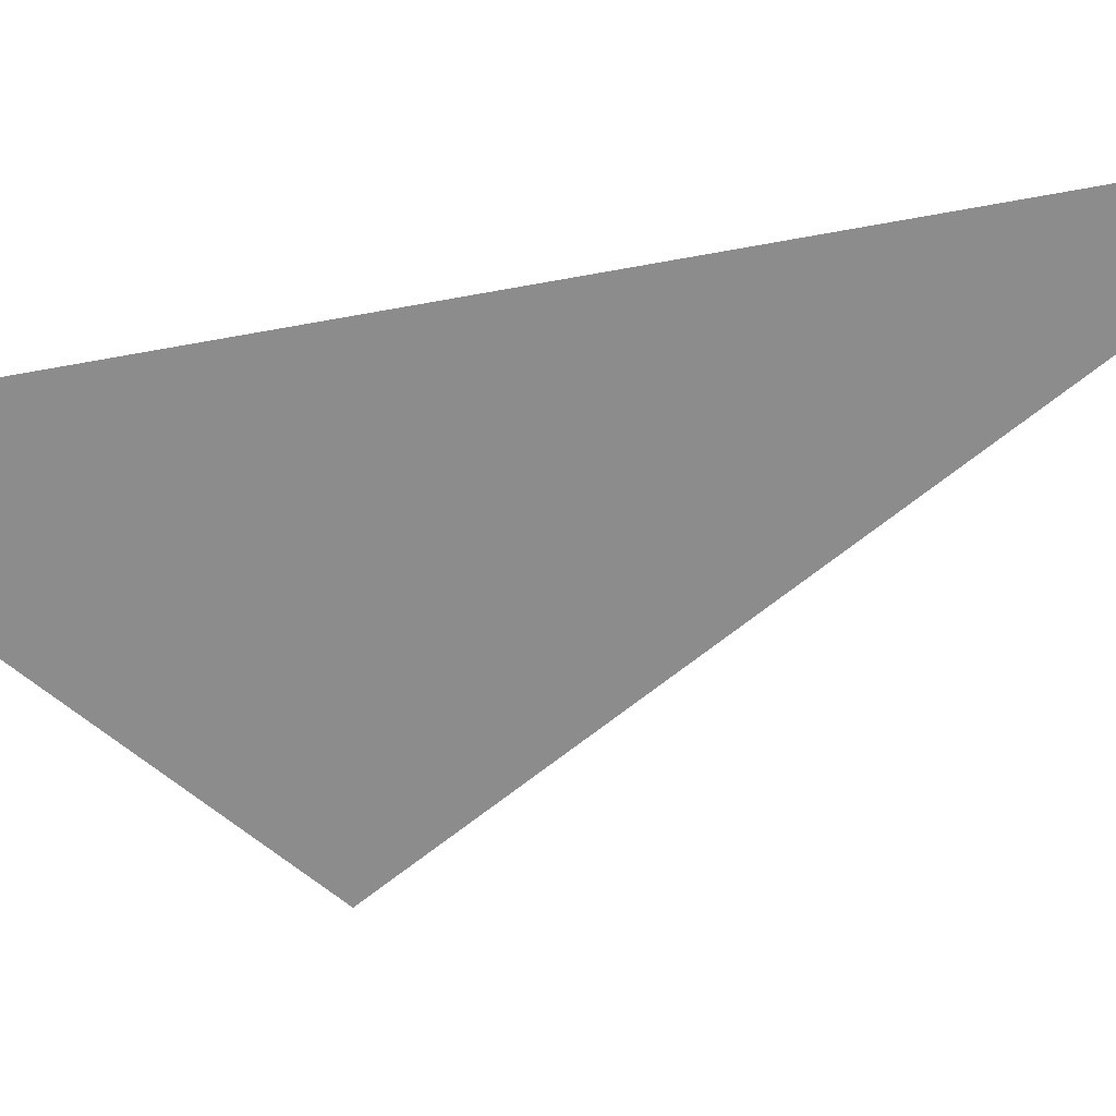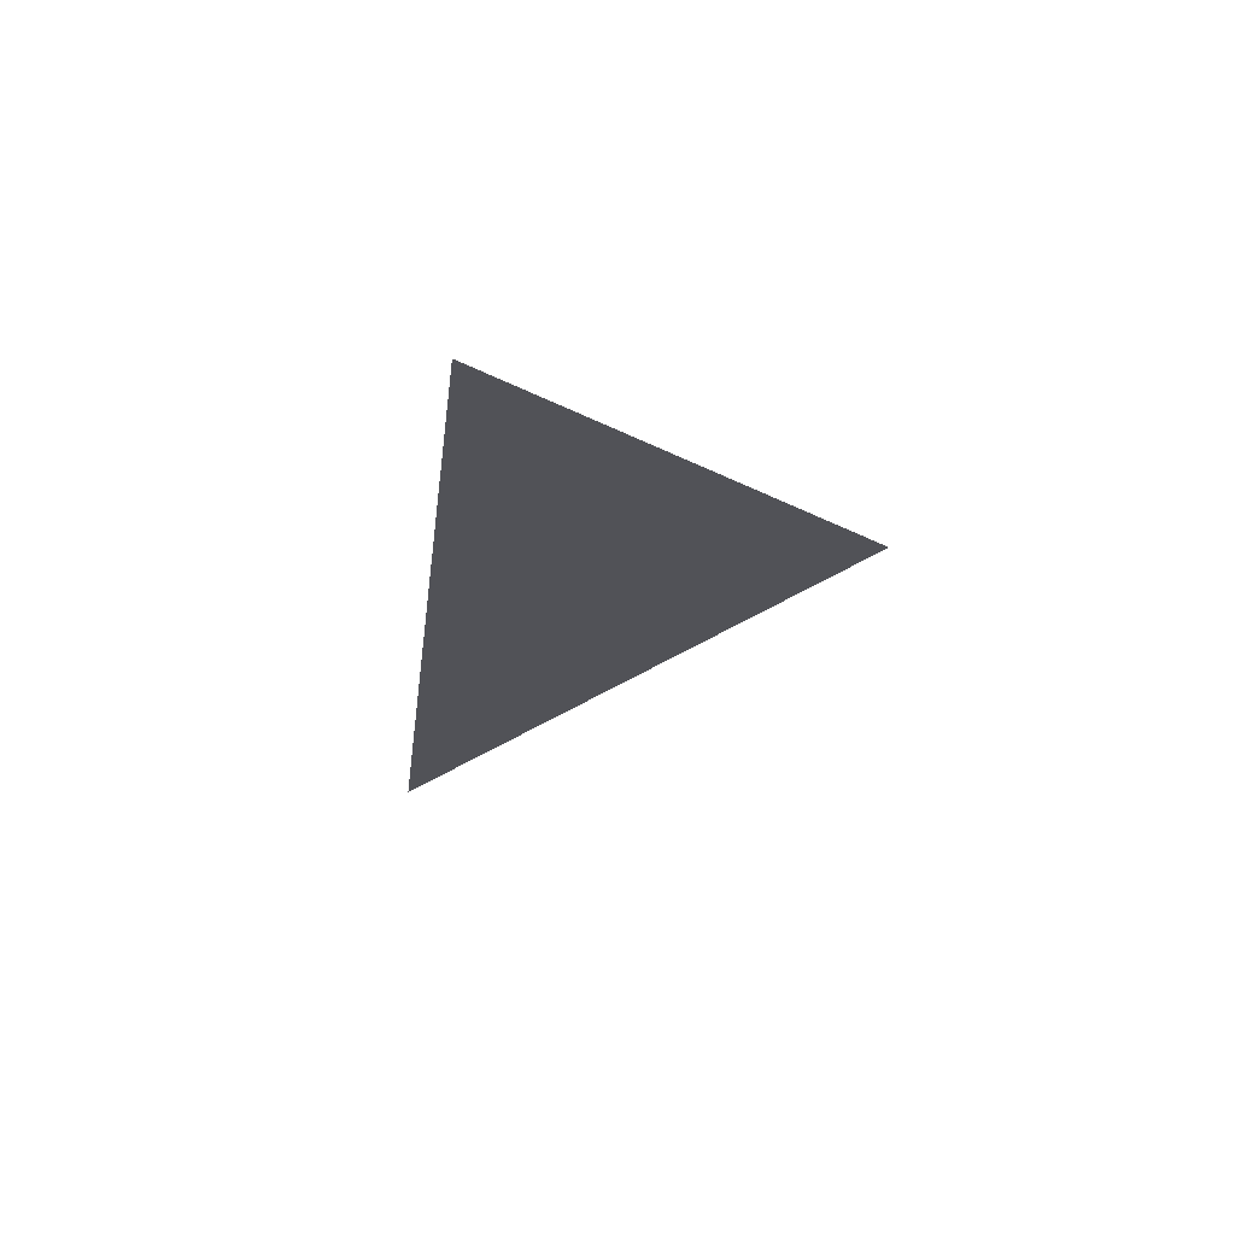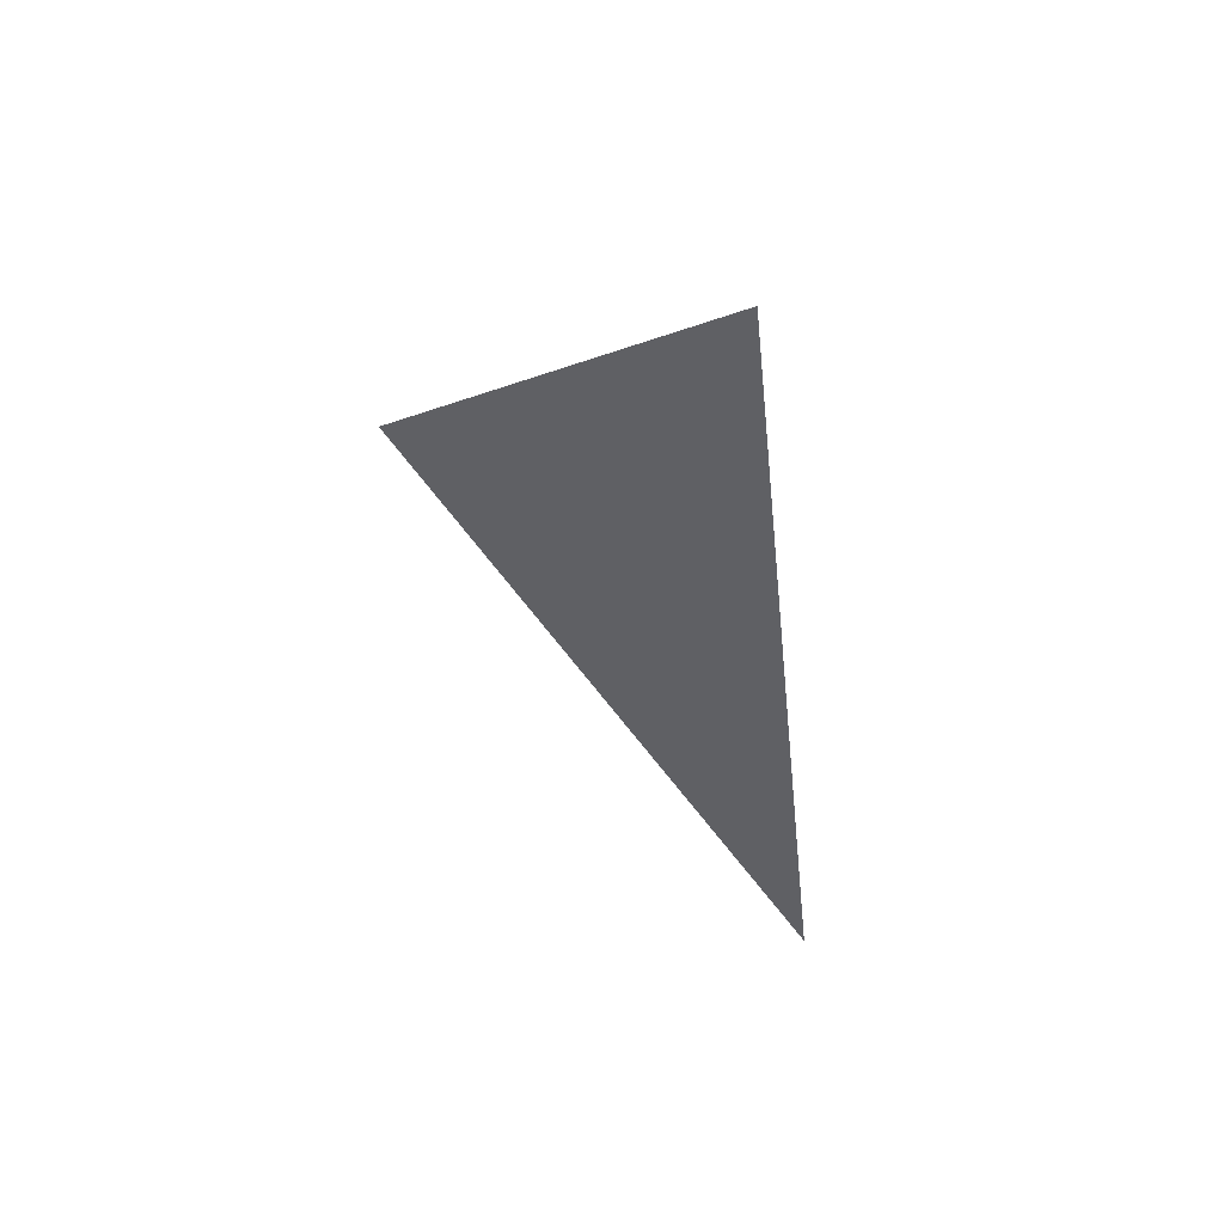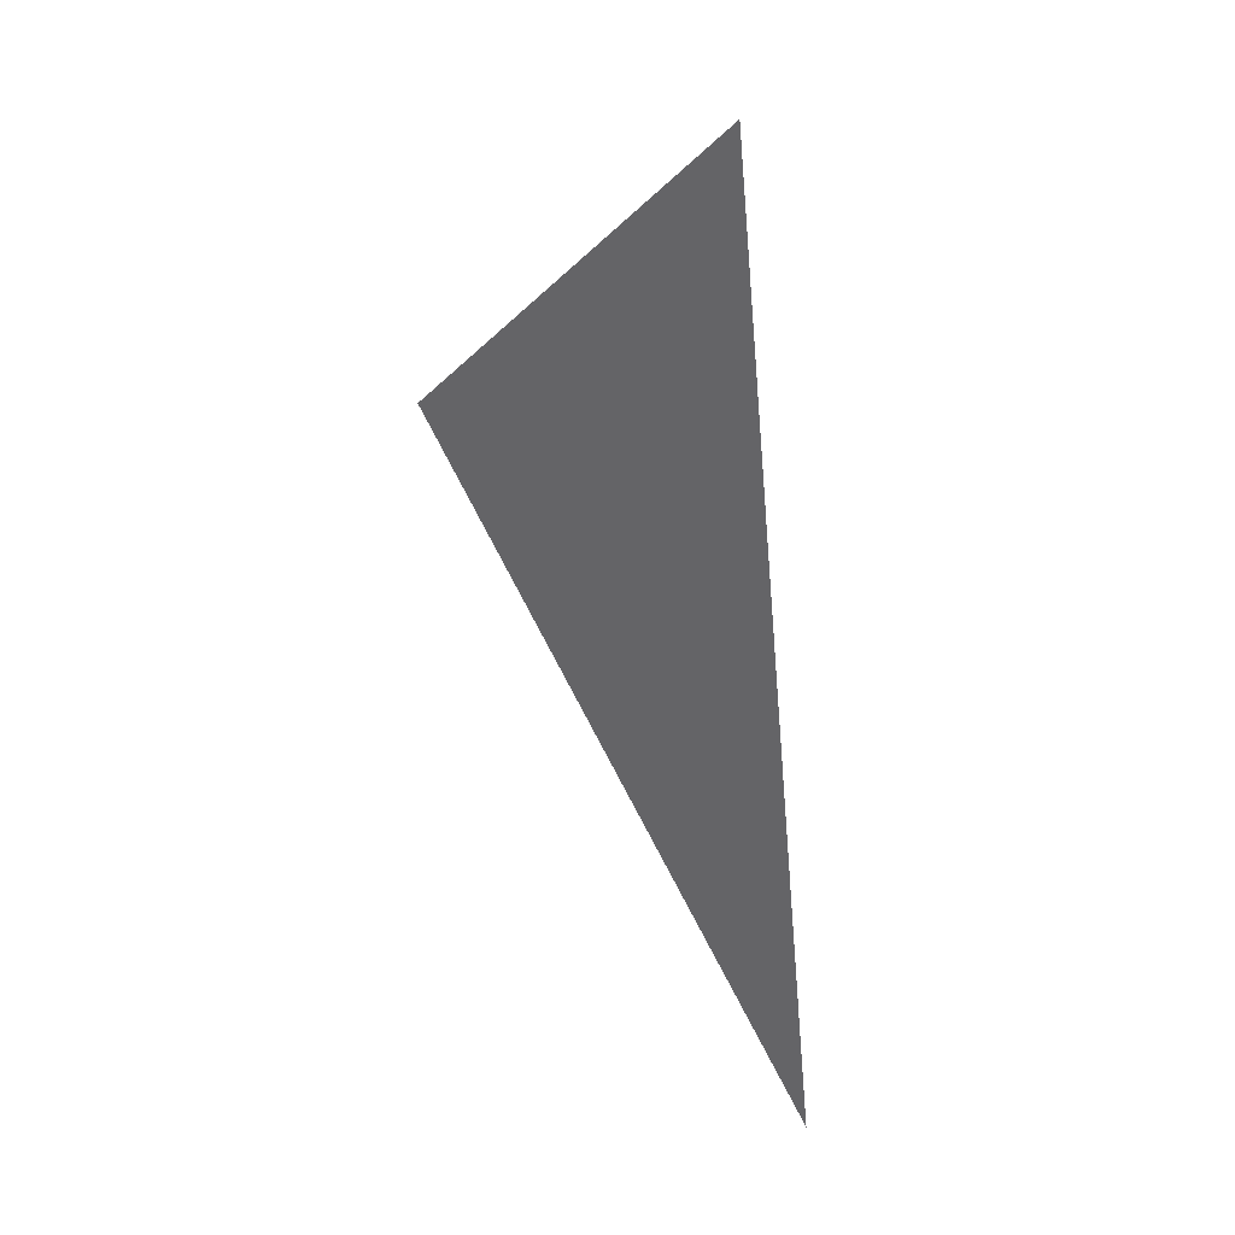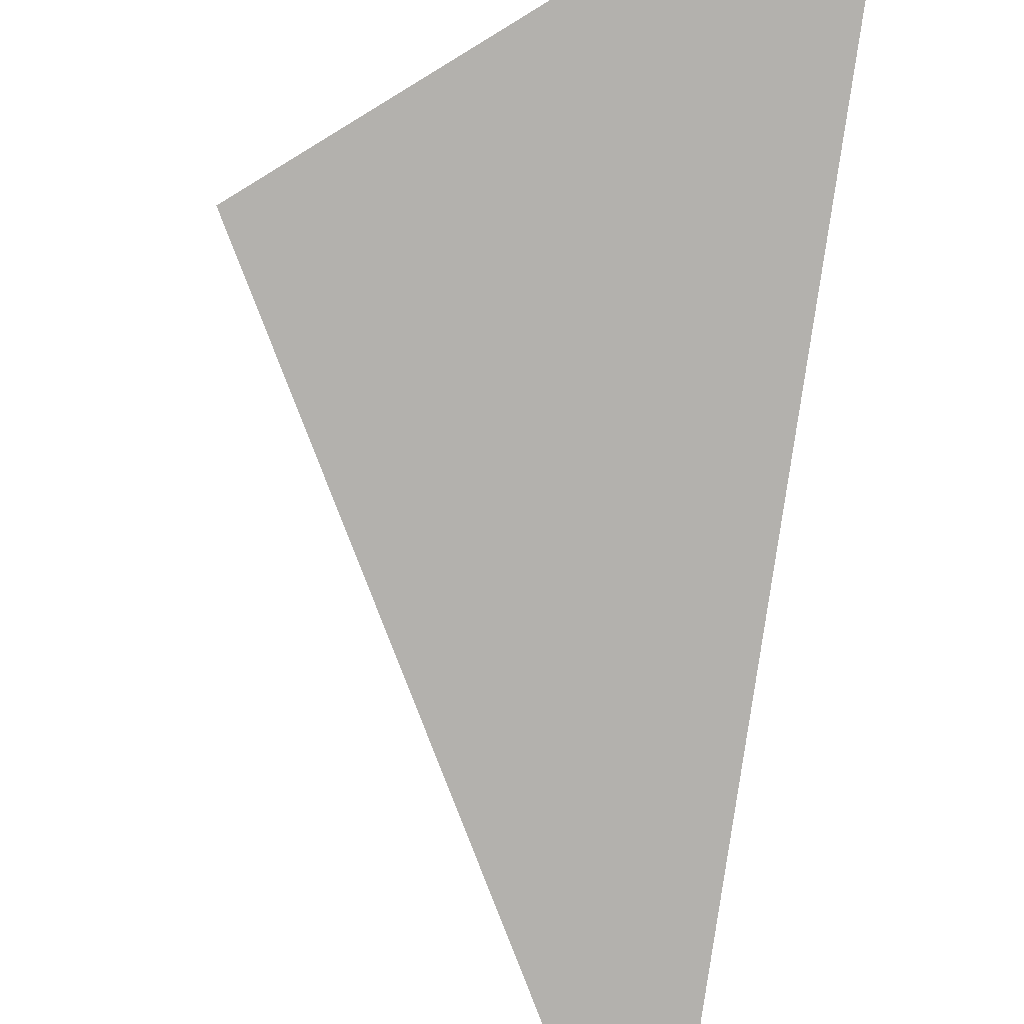
<metadata>
{"format":"obj","ext":"obj","renderer":"f3d","projection":"perspective","resolution":1024,"background":"white","views":[{"elev":-64.3,"azim":94.1,"up":"+Y"},{"elev":68.3,"azim":178.3,"up":"+Z"},{"elev":58.3,"azim":26.7,"up":"+Z"},{"elev":33.7,"azim":37.2,"up":"+Z"},{"elev":-79.2,"azim":-14.6,"up":"+Y"}]}
</metadata>
<code>
v -124 0 142
v -105 0 -26
v -182 0 82
f 1 2 3

</code>
